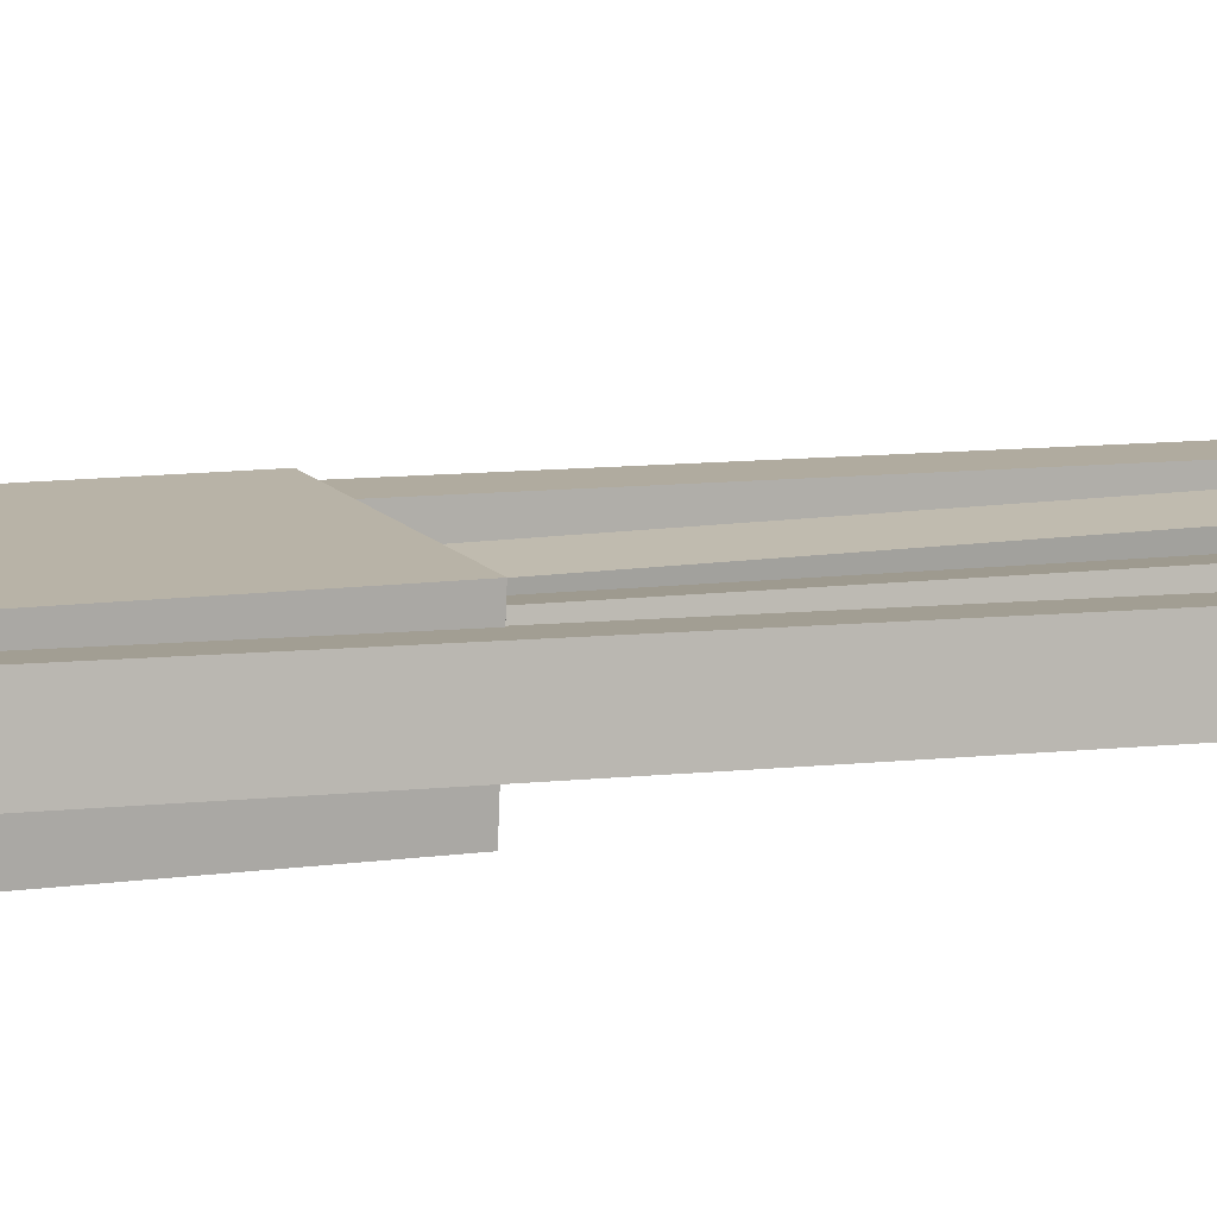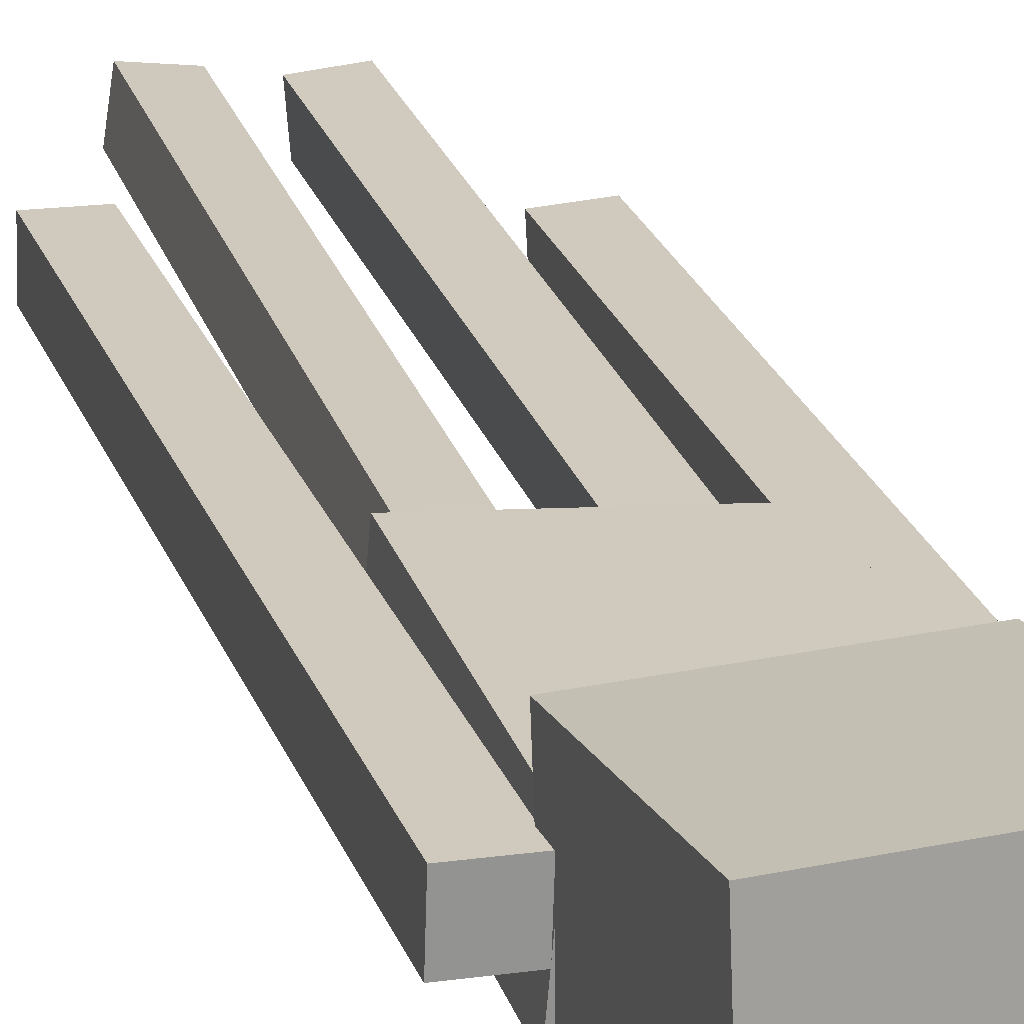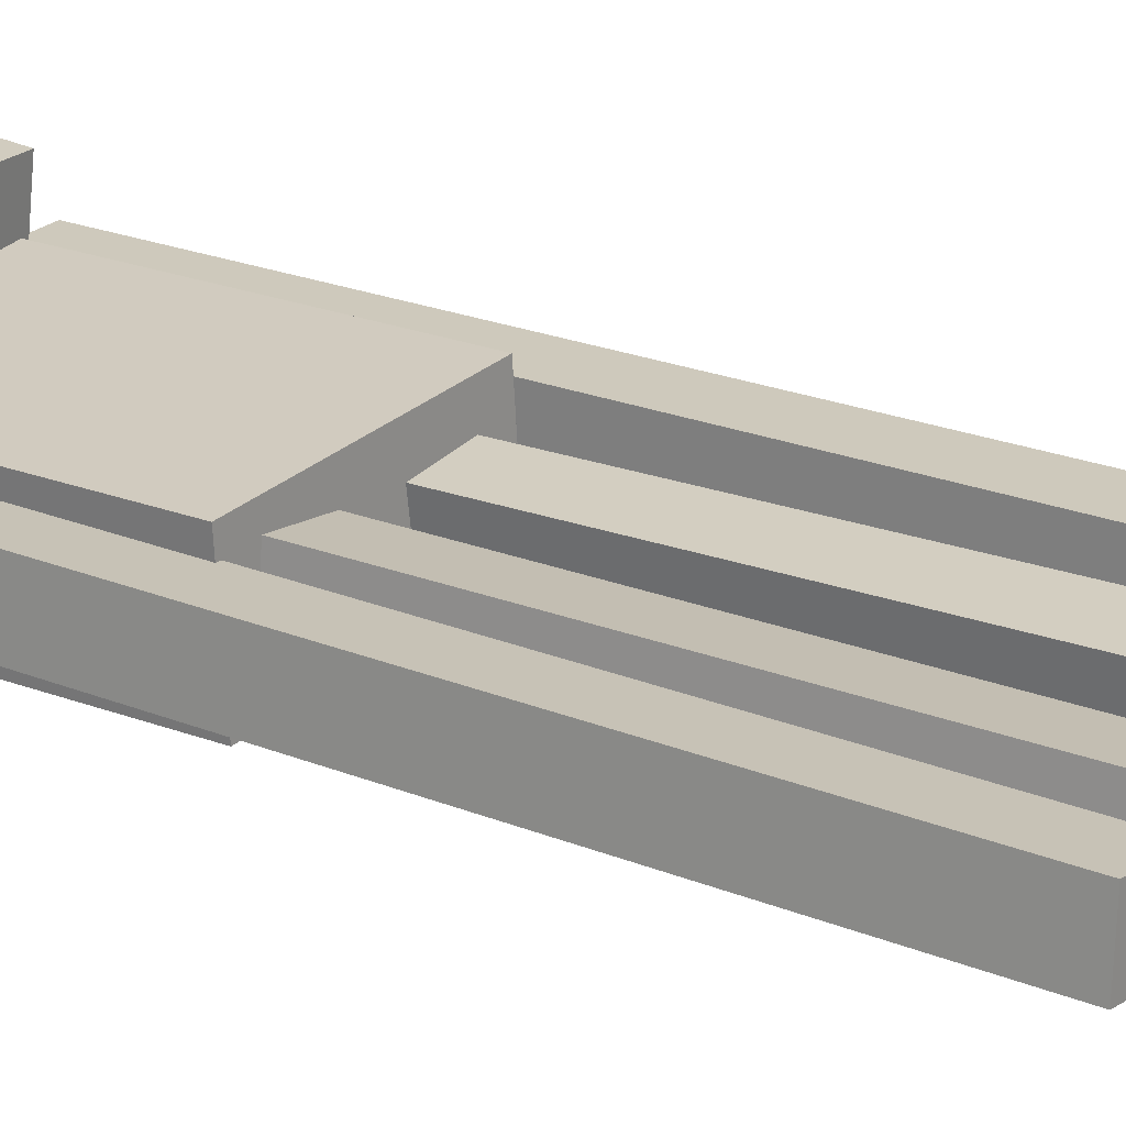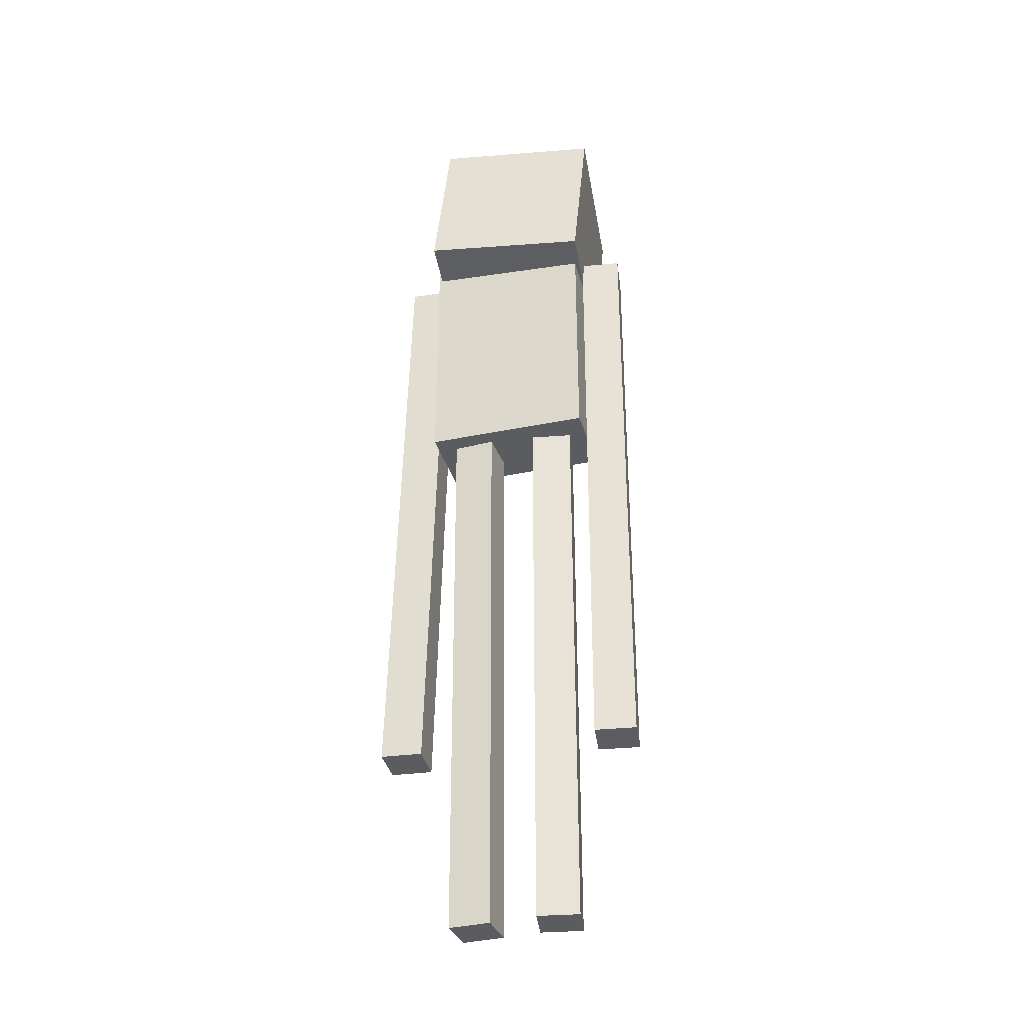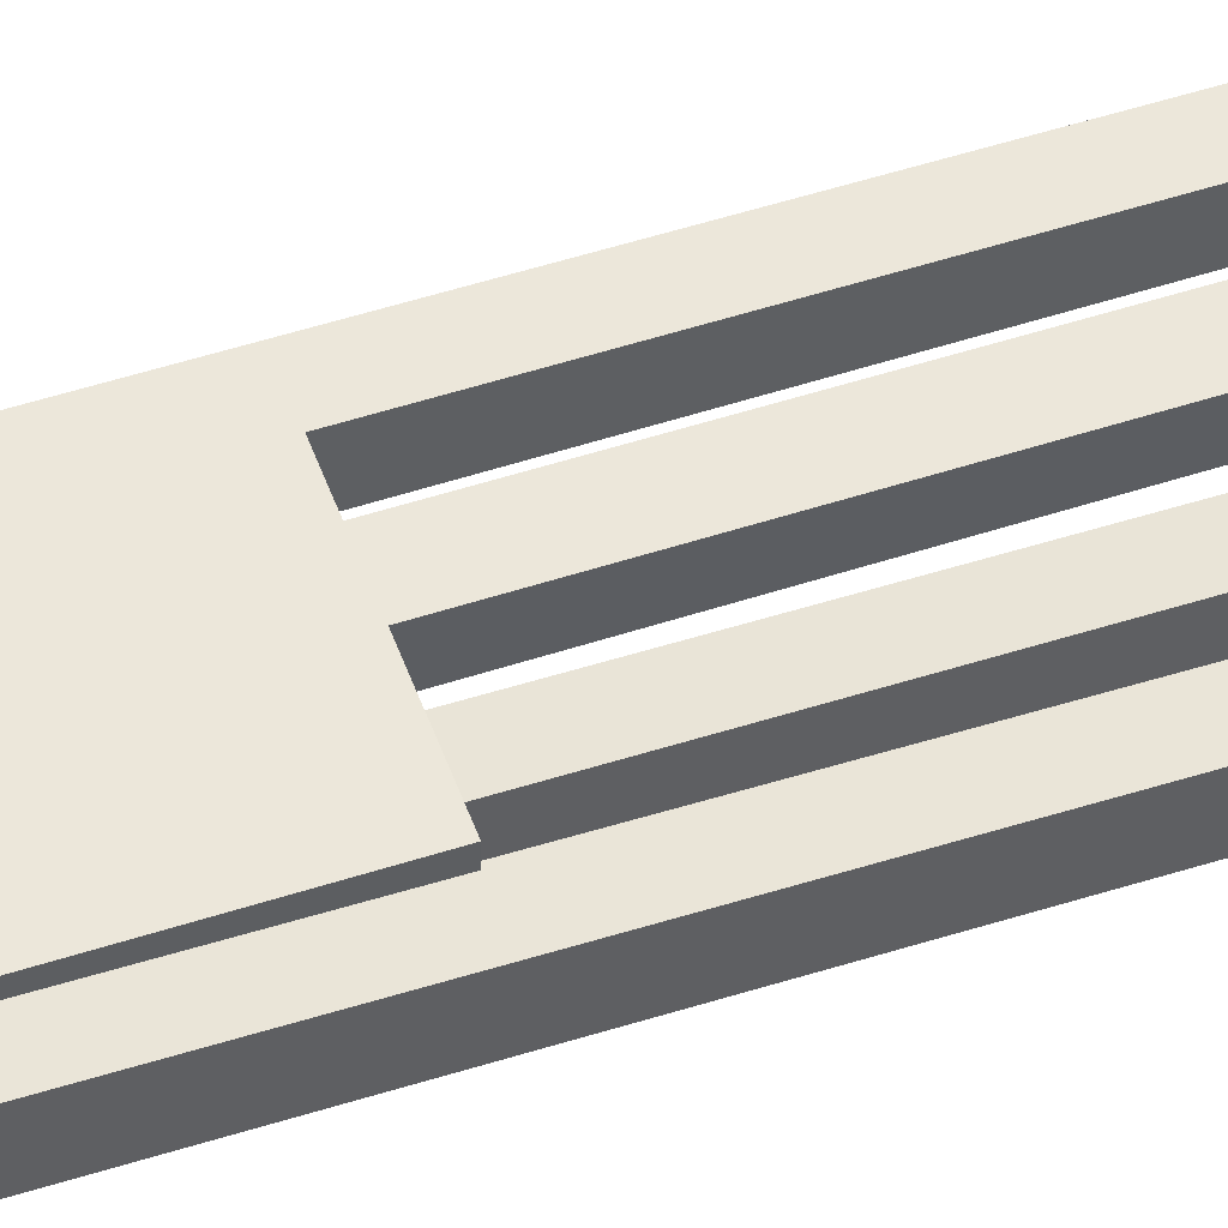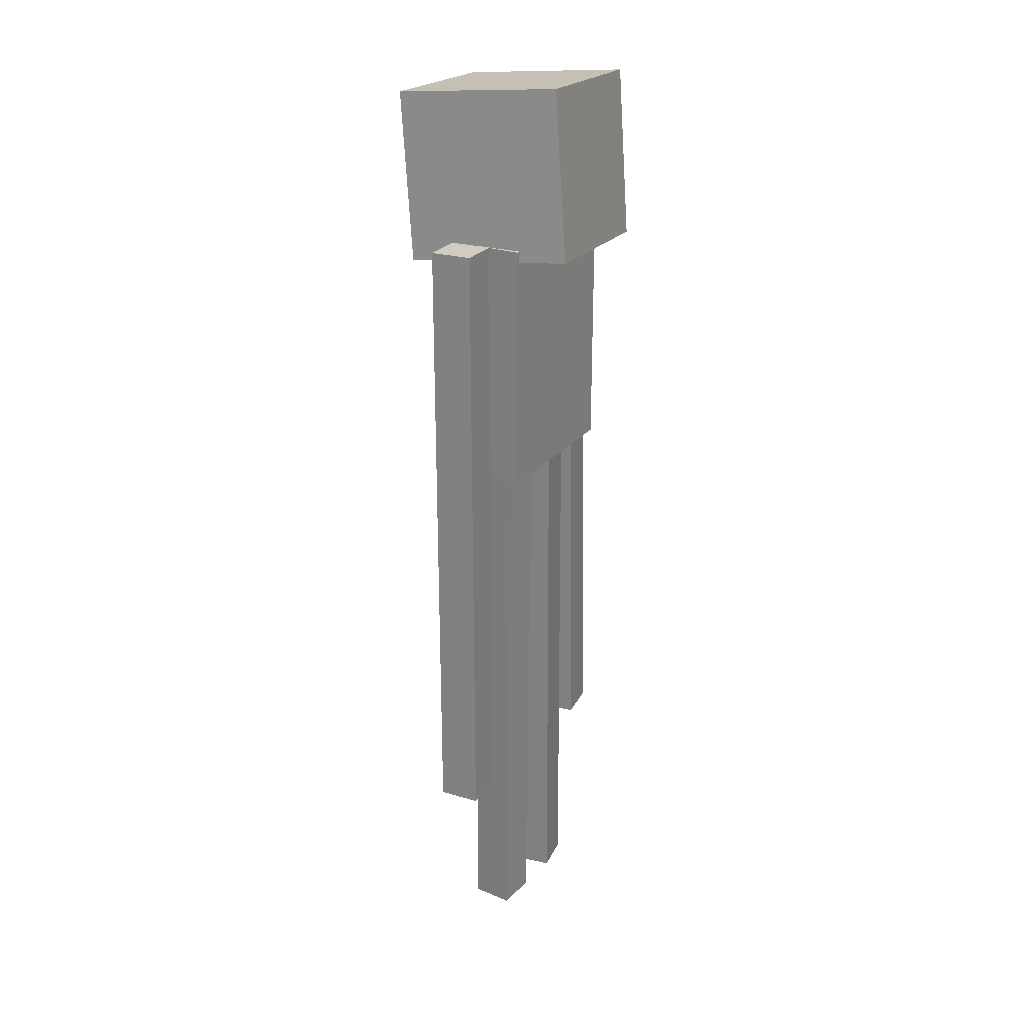
<metadata>
{"format":"obj","ext":"obj","renderer":"f3d","projection":"perspective","resolution":1024,"background":"white","views":[{"elev":8.0,"azim":65.1,"up":"+Y"},{"elev":23.7,"azim":-15.4,"up":"+Y"},{"elev":20.4,"azim":126.5,"up":"+Y"},{"elev":-34.5,"azim":10.4,"up":"+Z"},{"elev":47.8,"azim":69.8,"up":"+Y"},{"elev":25.5,"azim":-65.4,"up":"+Z"}]}
</metadata>
<code>
g SK_Enderman.mo
v 0.2908 -0.1987 2.818
v -0.2484 -0.2505 2.357
v -0.2107 -0.1995 2.856
v 0.2532 -0.2497 2.319
v -0.253 0.2498 2.306
v 0.2485 0.2507 2.268
v -0.2154 0.3008 2.805
v 0.2861 0.3016 2.767
v 0.2908 -0.1987 2.818
v 0.2861 0.3016 2.767
v 0.2485 0.2507 2.268
v 0.2532 -0.2497 2.319
v 0.2532 -0.2497 2.319
v -0.253 0.2498 2.306
v -0.2484 -0.2505 2.357
v 0.2485 0.2507 2.268
v -0.2107 -0.1995 2.856
v -0.2484 -0.2505 2.357
v -0.253 0.2498 2.306
v -0.2154 0.3008 2.805
v 0.2908 -0.1987 2.818
v -0.2107 -0.1995 2.856
v 0.2861 0.3016 2.767
v -0.2154 0.3008 2.805
v 0.2897 -0.1976 2.817
v -0.2468 -0.2491 2.358
v -0.2093 -0.1984 2.854
v 0.2522 -0.2483 2.32
v -0.2514 0.2487 2.307
v 0.2476 0.2495 2.27
v 0.2851 0.3003 2.766
v -0.214 0.2995 2.804
v 0.2897 -0.1976 2.817
v 0.2851 0.3003 2.766
v 0.2476 0.2495 2.27
v 0.2522 -0.2483 2.32
v 0.2522 -0.2483 2.32
v -0.2514 0.2487 2.307
v -0.2468 -0.2491 2.358
v 0.2476 0.2495 2.27
v -0.2093 -0.1984 2.854
v -0.2468 -0.2491 2.358
v -0.2514 0.2487 2.307
v -0.214 0.2995 2.804
v 0.2897 -0.1976 2.817
v -0.2093 -0.1984 2.854
v 0.2851 0.3003 2.766
v -0.214 0.2995 2.804
v -0.3761 -0.0008855 2.378
v -0.2512 -0.005301 2.376
v -0.4164 -0.02283 0.504
v -0.2915 -0.02725 0.5013
v -0.3717 0.124 2.377
v -0.412 0.1021 0.5024
v -0.2871 0.09766 0.4998
v -0.2468 0.1196 2.374
v -0.2871 0.09766 0.4998
v -0.2915 -0.02725 0.5013
v -0.2512 -0.005301 2.376
v -0.2468 0.1196 2.374
v -0.2915 -0.02725 0.5013
v -0.412 0.1021 0.5024
v -0.4164 -0.02283 0.504
v -0.2871 0.09766 0.4998
v -0.3761 -0.0008855 2.378
v -0.4164 -0.02283 0.504
v -0.412 0.1021 0.5024
v -0.3717 0.124 2.377
v -0.2512 -0.005301 2.376
v -0.3761 -0.0008855 2.378
v -0.2468 0.1196 2.374
v -0.3717 0.124 2.377
v 0.2519 -0.05505 2.376
v 0.3768 -0.04919 2.376
v 0.2504 -0.08679 0.5013
v 0.3752 -0.08093 0.5011
v 0.2461 0.0698 2.374
v 0.2445 0.03806 0.4992
v 0.3694 0.04392 0.499
v 0.3709 0.07566 2.374
v 0.3694 0.04392 0.499
v 0.3752 -0.08093 0.5011
v 0.3768 -0.04919 2.376
v 0.3709 0.07566 2.374
v 0.3752 -0.08093 0.5011
v 0.2445 0.03806 0.4992
v 0.2504 -0.08679 0.5013
v 0.3694 0.04392 0.499
v 0.2519 -0.05505 2.376
v 0.2504 -0.08679 0.5013
v 0.2445 0.03806 0.4992
v 0.2461 0.0698 2.374
v 0.3768 -0.04919 2.376
v 0.2519 -0.05505 2.376
v 0.3709 0.07566 2.374
v 0.2461 0.0698 2.374
v 0.2379 -0.1467 2.375
v -0.2601 -0.1023 1.625
v -0.2601 -0.1023 2.375
v 0.2379 -0.1467 1.625
v -0.2379 0.1467 1.625
v 0.2601 0.1023 1.625
v -0.2379 0.1467 2.375
v 0.2601 0.1023 2.375
v 0.2601 0.1023 1.625
v 0.2379 -0.1467 1.625
v 0.2379 -0.1467 2.375
v 0.2601 0.1023 2.375
v 0.2379 -0.1467 1.625
v -0.2379 0.1467 1.625
v -0.2601 -0.1023 1.625
v 0.2601 0.1023 1.625
v -0.2601 -0.1023 2.375
v -0.2601 -0.1023 1.625
v -0.2379 0.1467 1.625
v -0.2379 0.1467 2.375
v -0.2601 -0.1023 2.375
v 0.2601 0.1023 2.375
v 0.2379 -0.1467 2.375
v -0.2379 0.1467 2.375
v 0.06744 -0.06746 1.813
v 0.1921 -0.05798 1.813
v 0.06808 -0.07585 -0.0622
v 0.1927 -0.06637 -0.0622
v 0.05795 0.05717 1.812
v 0.05859 0.04879 -0.06276
v 0.1832 0.05827 -0.06276
v 0.1826 0.06666 1.812
v 0.1832 0.05827 -0.06276
v 0.1927 -0.06637 -0.0622
v 0.1921 -0.05798 1.813
v 0.1826 0.06666 1.812
v 0.1927 -0.06637 -0.0622
v 0.05859 0.04879 -0.06276
v 0.06808 -0.07585 -0.0622
v 0.1832 0.05827 -0.06276
v 0.06744 -0.06746 1.813
v 0.06808 -0.07585 -0.0622
v 0.05859 0.04879 -0.06276
v 0.05795 0.05717 1.812
v 0.1921 -0.05798 1.813
v 0.06744 -0.06746 1.813
v 0.1826 0.06666 1.812
v 0.05795 0.05717 1.812
v -0.196 -0.05338 1.812
v -0.07232 -0.0716 1.812
v -0.193 -0.03335 -0.06307
v -0.06937 -0.05157 -0.06307
v -0.1778 0.07028 1.813
v -0.1748 0.09031 -0.06172
v -0.05116 0.07209 -0.06172
v -0.05411 0.05206 1.813
v -0.05116 0.07209 -0.06172
v -0.06937 -0.05157 -0.06307
v -0.07232 -0.0716 1.812
v -0.05411 0.05206 1.813
v -0.06937 -0.05157 -0.06307
v -0.1748 0.09031 -0.06172
v -0.193 -0.03335 -0.06307
v -0.05116 0.07209 -0.06172
v -0.196 -0.05338 1.812
v -0.193 -0.03335 -0.06307
v -0.1748 0.09031 -0.06172
v -0.1778 0.07028 1.813
v -0.07232 -0.0716 1.812
v -0.196 -0.05338 1.812
v -0.05411 0.05206 1.813
v -0.1778 0.07028 1.813
g SK_Enderman.mo_0
f 3 2 1
f 2 4 1
f 7 6 5
f 7 8 6
f 11 10 9
f 9 12 11
f 15 14 13
f 14 16 13
f 19 18 17
f 17 20 19
f 23 22 21
f 23 24 22
f 27 26 25
f 26 28 25
f 31 30 29
f 29 32 31
f 35 34 33
f 33 36 35
f 39 38 37
f 38 40 37
f 43 42 41
f 41 44 43
f 47 46 45
f 47 48 46
f 51 50 49
f 51 52 50
f 55 54 53
f 53 56 55
f 59 58 57
f 57 60 59
f 63 62 61
f 62 64 61
f 67 66 65
f 65 68 67
f 71 70 69
f 71 72 70
f 75 74 73
f 75 76 74
f 79 78 77
f 77 80 79
f 83 82 81
f 81 84 83
f 87 86 85
f 86 88 85
f 91 90 89
f 89 92 91
f 95 94 93
f 95 96 94
f 99 98 97
f 98 100 97
f 103 102 101
f 103 104 102
f 107 106 105
f 105 108 107
f 111 110 109
f 110 112 109
f 115 114 113
f 113 116 115
f 119 118 117
f 118 120 117
f 123 122 121
f 123 124 122
f 127 126 125
f 125 128 127
f 131 130 129
f 129 132 131
f 135 134 133
f 134 136 133
f 139 138 137
f 137 140 139
f 143 142 141
f 143 144 142
f 147 146 145
f 147 148 146
f 151 150 149
f 149 152 151
f 155 154 153
f 153 156 155
f 159 158 157
f 158 160 157
f 163 162 161
f 161 164 163
f 167 166 165
f 167 168 166

</code>
